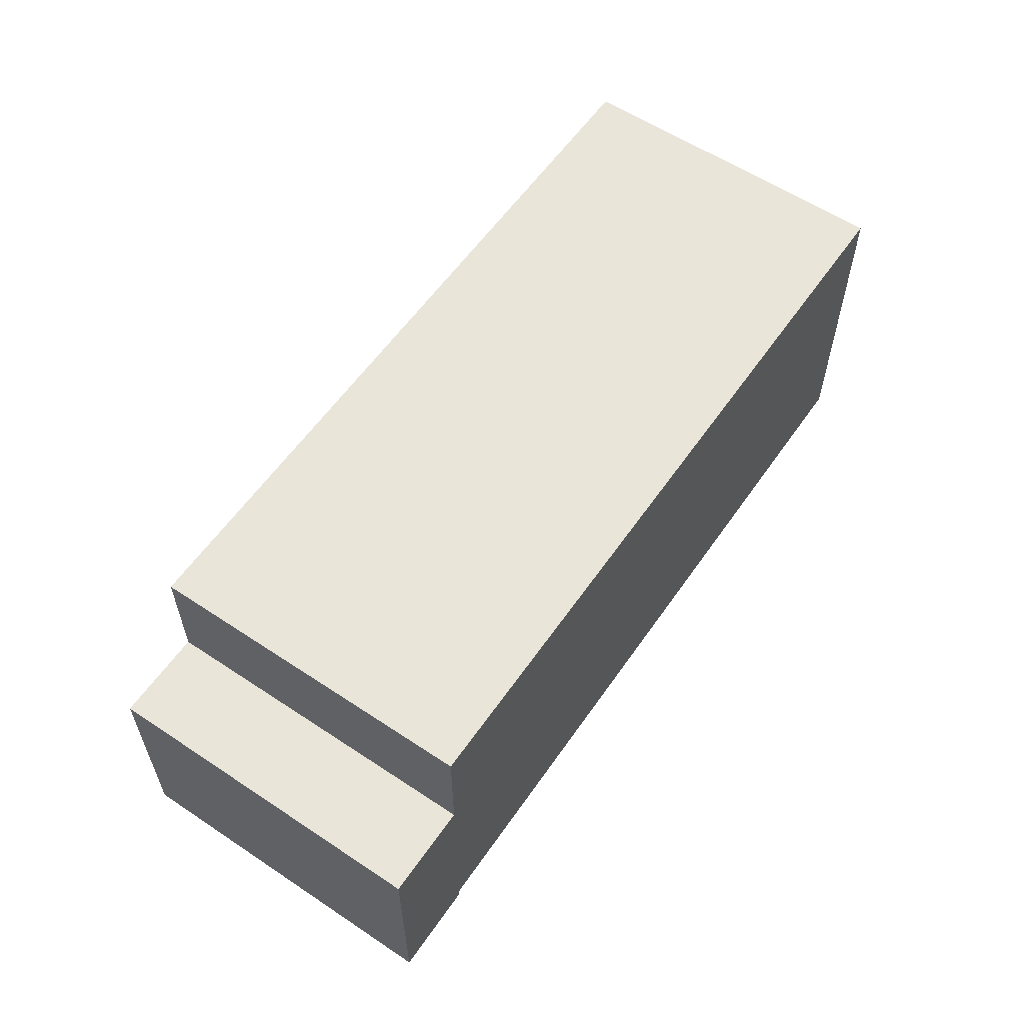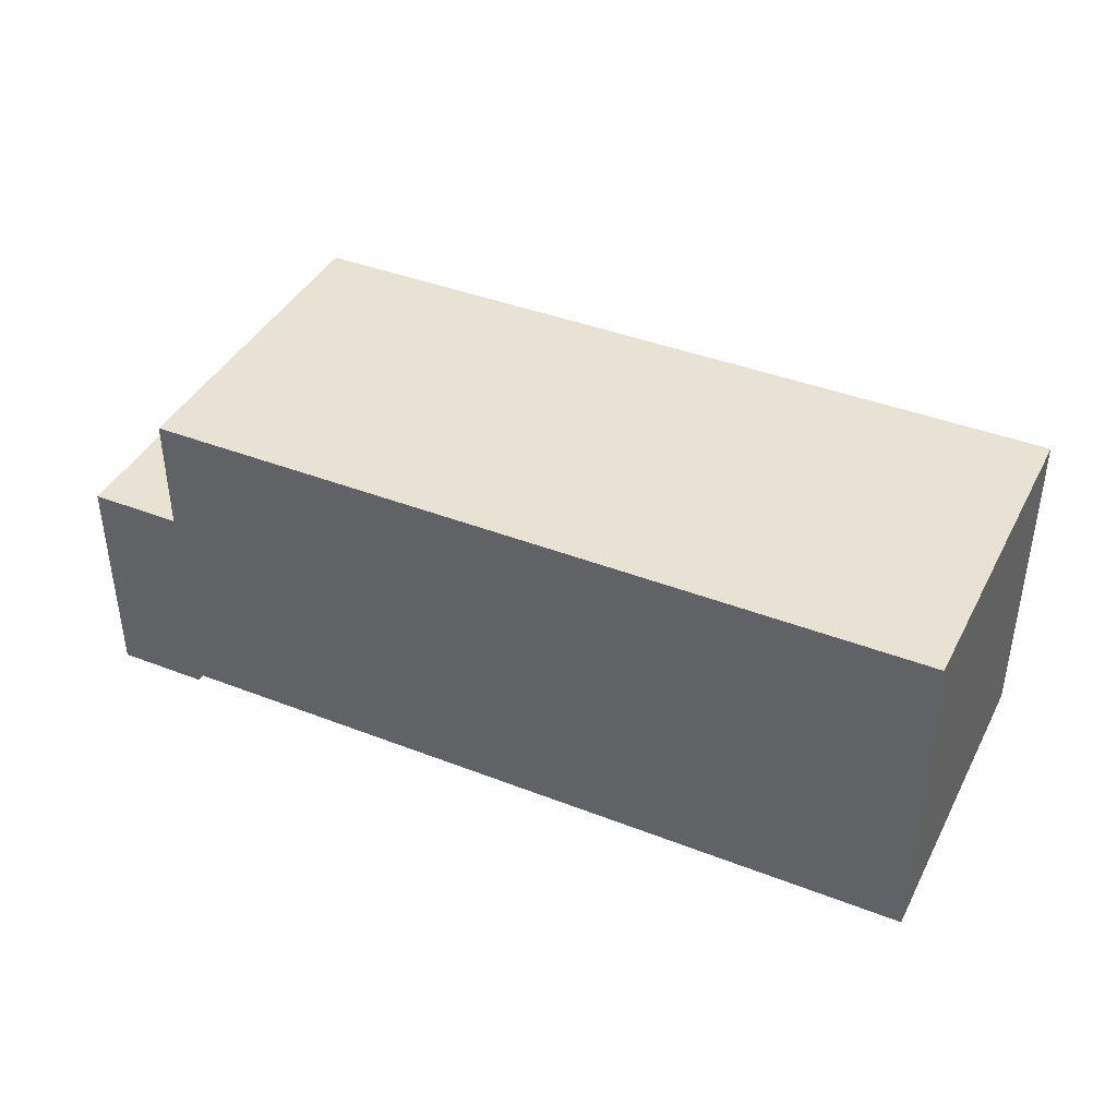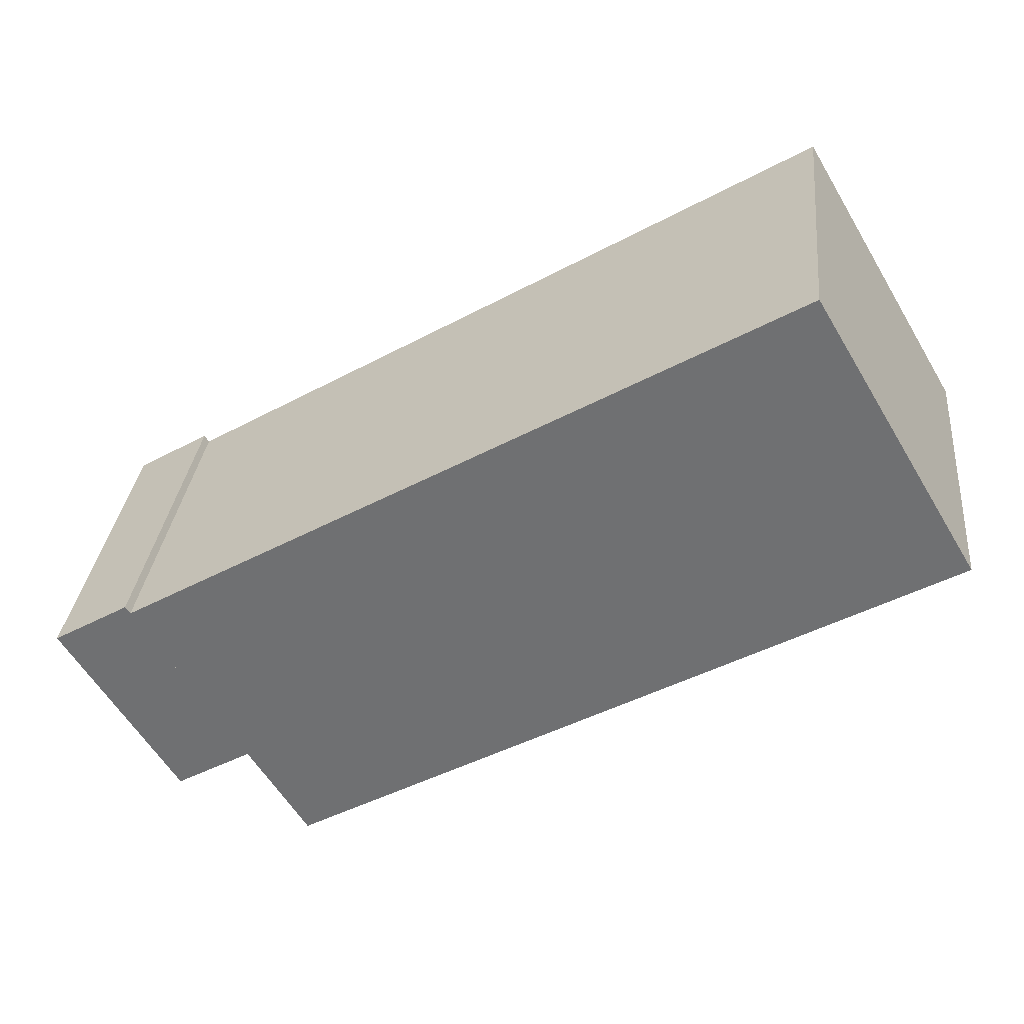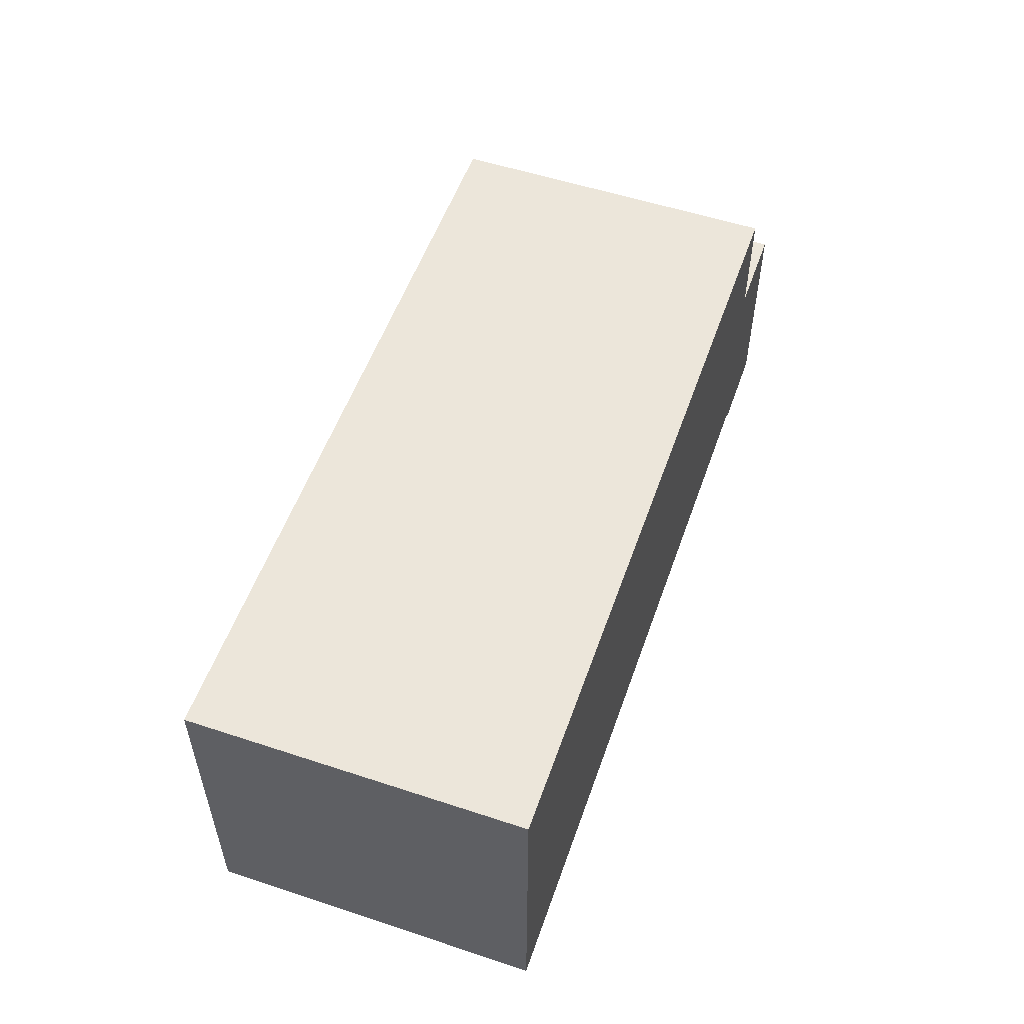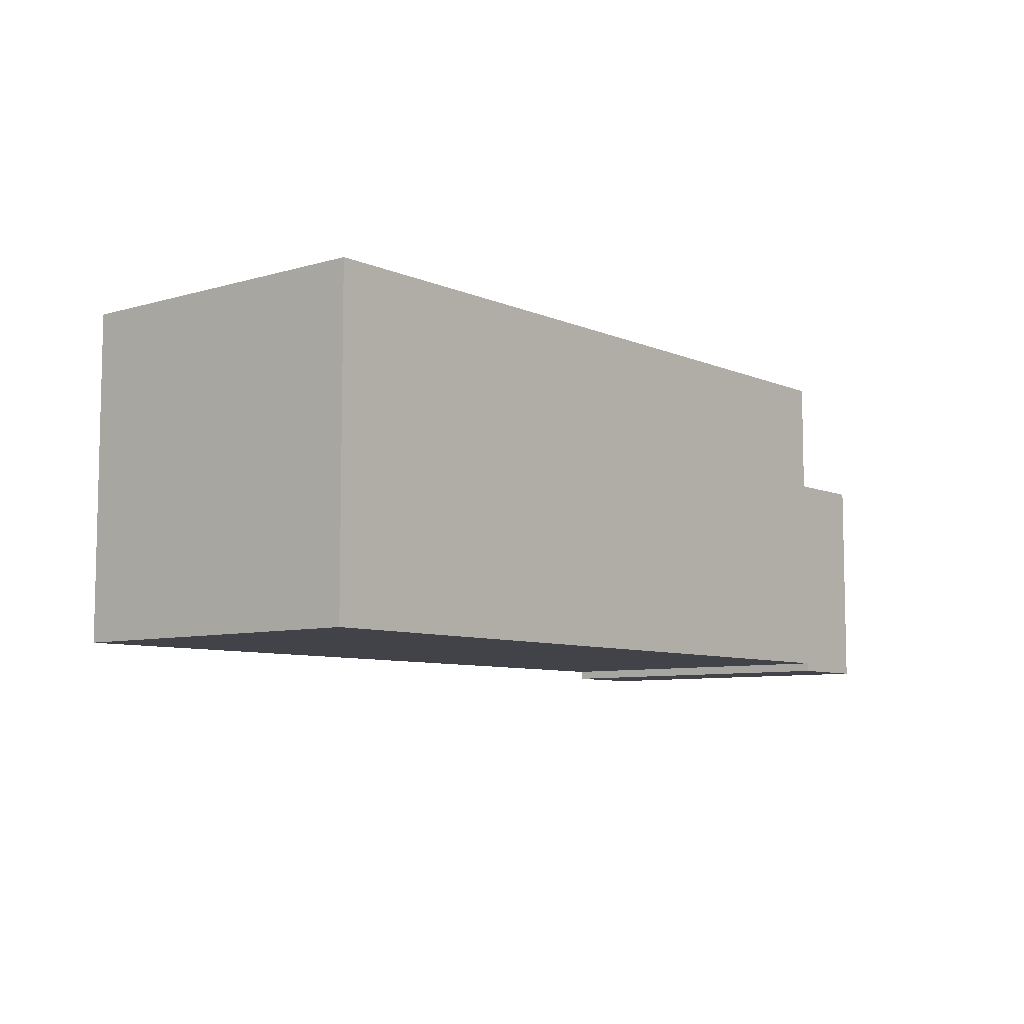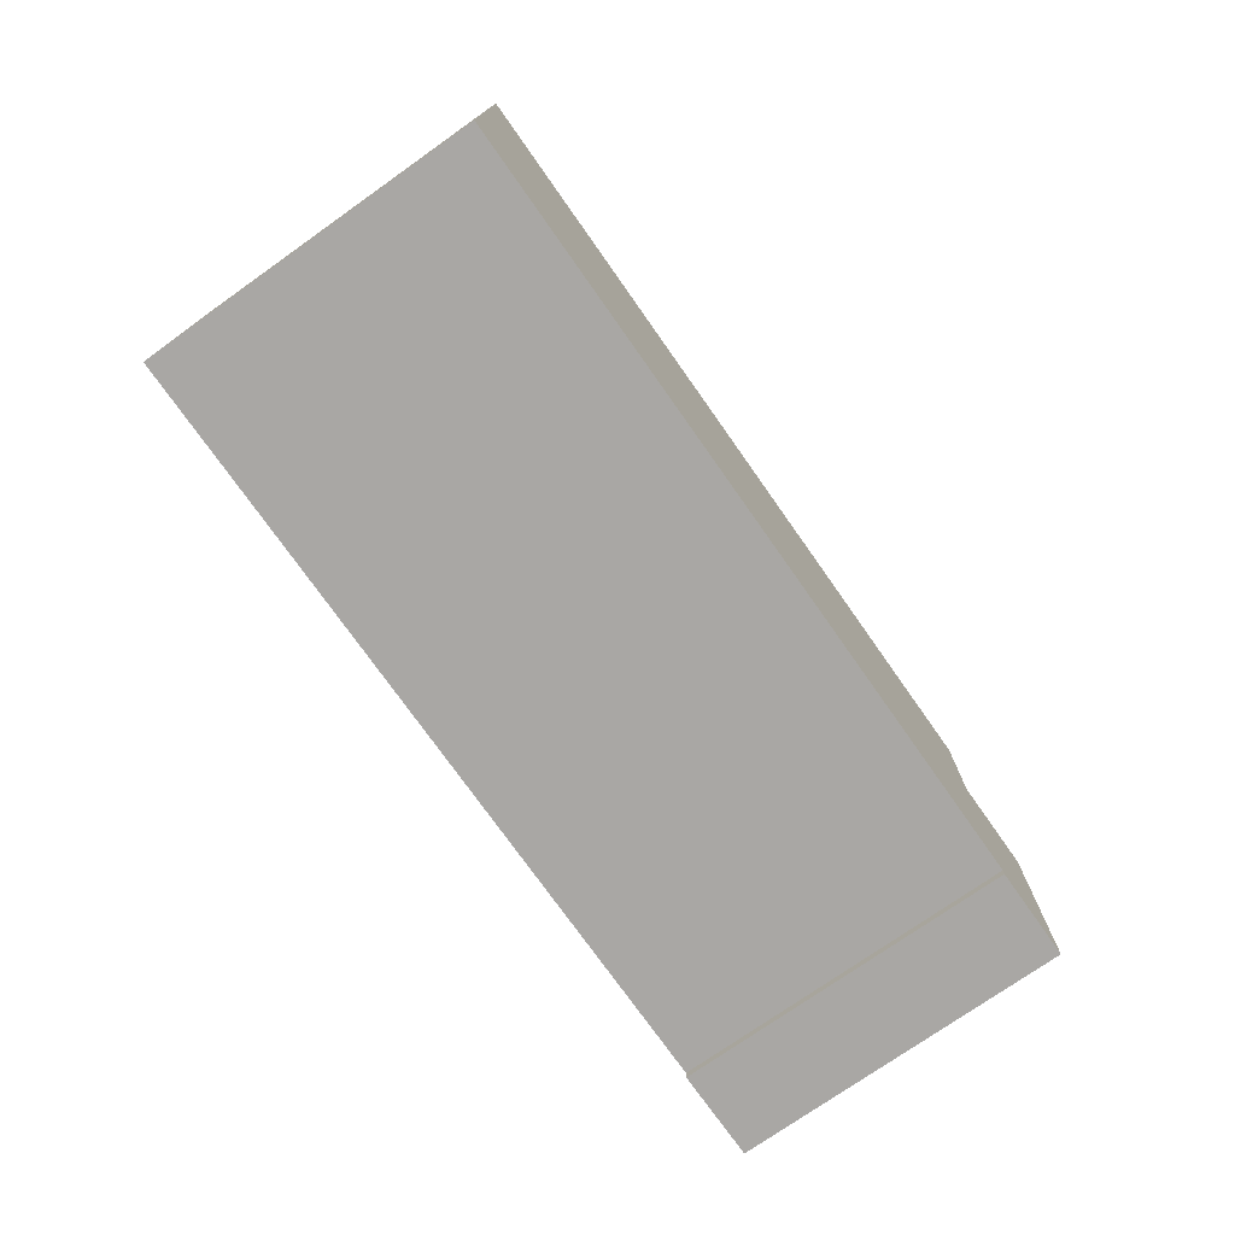
<metadata>
{"format":"obj","ext":"obj","renderer":"f3d","projection":"perspective","resolution":1024,"background":"white","views":[{"elev":58.4,"azim":-48.0,"up":"+Y"},{"elev":40.7,"azim":33.0,"up":"+Y"},{"elev":-59.7,"azim":30.9,"up":"+Z"},{"elev":54.3,"azim":116.8,"up":"+Y"},{"elev":-7.6,"azim":137.1,"up":"+Y"},{"elev":-74.8,"azim":132.7,"up":"+Y"}]}
</metadata>
<code>
v  3.471 8.388 -0.4603
v  3.555 8.388 12.45
v  5.141 8.388 12.24
v  1.673 8.388 12.7
v  1.35 8.388 10.25
v  0.0001786 8.388 -0.0002655
v  1.884 8.388 -0.2507
v  34.66 12.8 8.32
v  3.471 12.8 -0.4605
v  5.141 12.8 12.24
v  32.99 12.8 -4.373
v  5.141 -7.493e-16 12.24
v  1.884 1.533e-17 -0.2504
v  3.47 2.817e-17 -0.46
v  0 0 0
v  1.35 -6.276e-16 10.25
v  3.555 -7.621e-16 12.45
v  1.672 -7.775e-16 12.7
v  34.66 0.34 8.321
v  3.47 0.34 -0.4601
v  32.99 0.34 -4.373
v  5.141 0.34 12.24
g defaultobject
f 1 2 3
f 2 1 4
f 4 1 5
f 5 1 6
f 6 1 7
f 8 9 10
f 9 8 11
f 12 13 14
f 13 12 15
f 15 12 16
f 16 12 17
f 16 17 18
f 19 20 21
f 20 19 22
f 14 3 12
f 3 14 1
f 7 14 13
f 14 7 1
f 6 13 15
f 13 6 7
f 5 15 16
f 15 5 6
f 4 16 18
f 16 4 5
f 17 4 18
f 4 17 2
f 12 2 17
f 2 12 3
f 19 10 22
f 10 19 8
f 21 8 19
f 8 21 11
f 9 21 20
f 21 9 11
f 10 20 22
f 20 10 9

</code>
